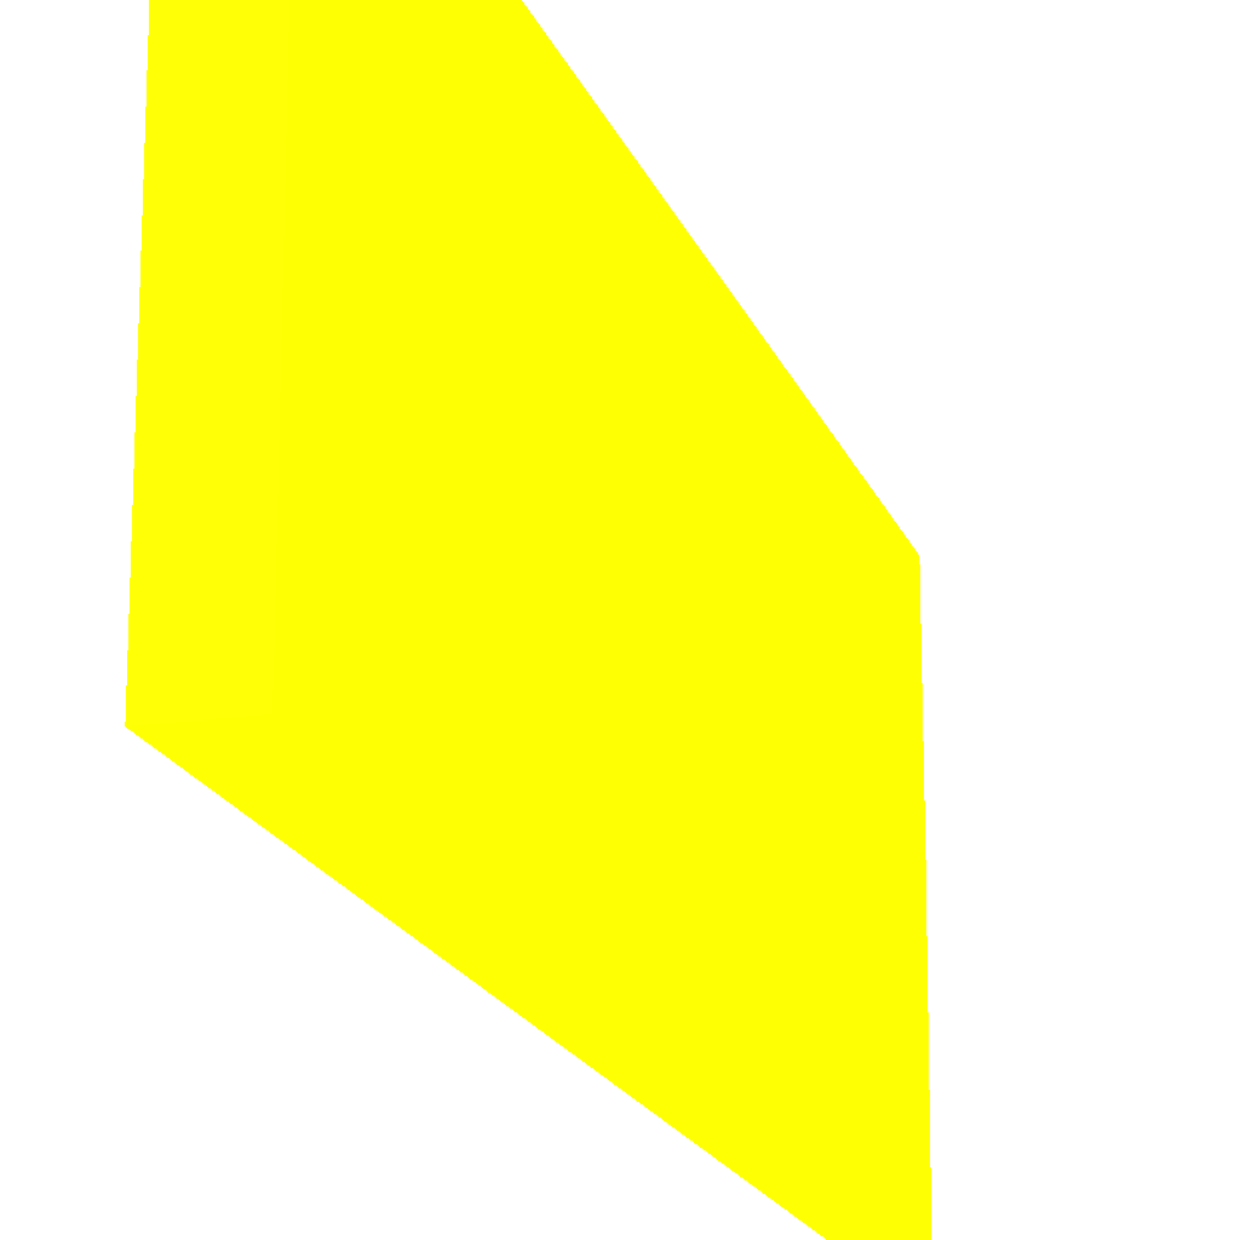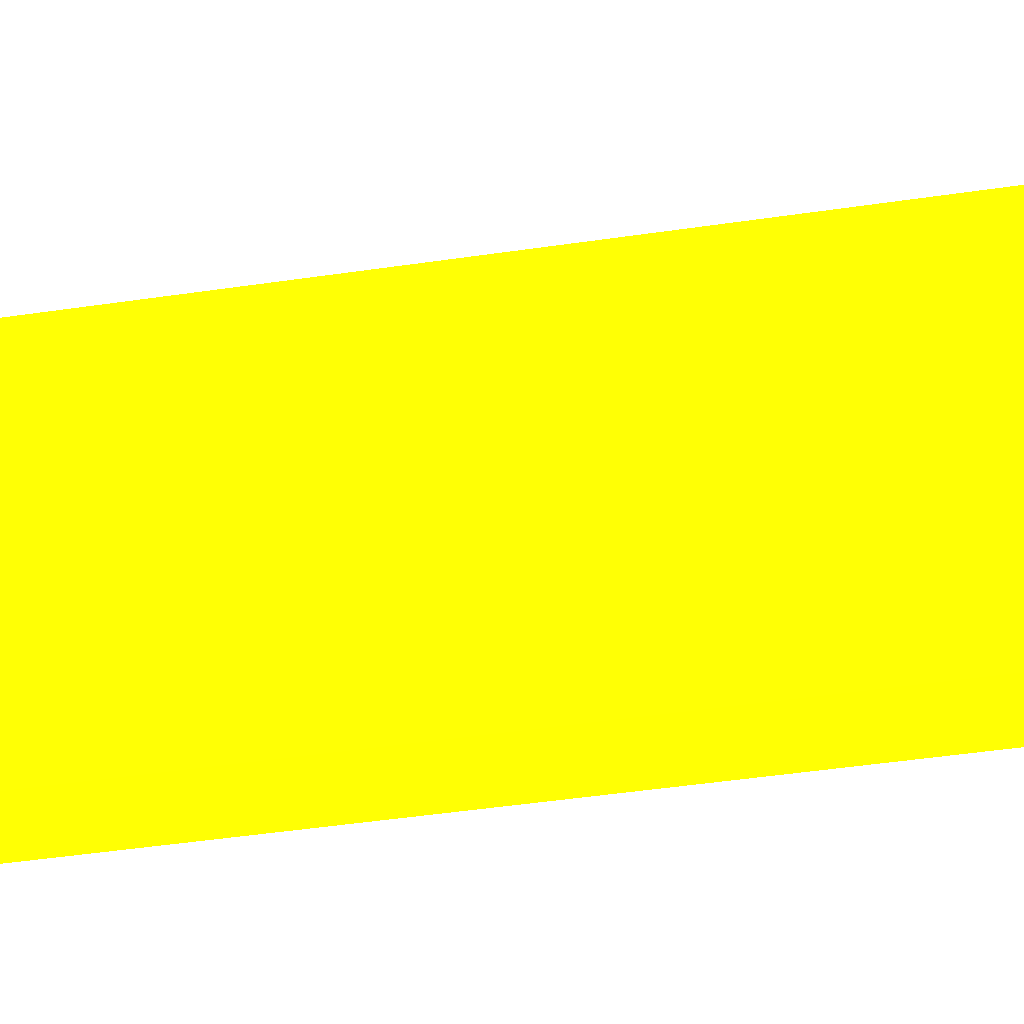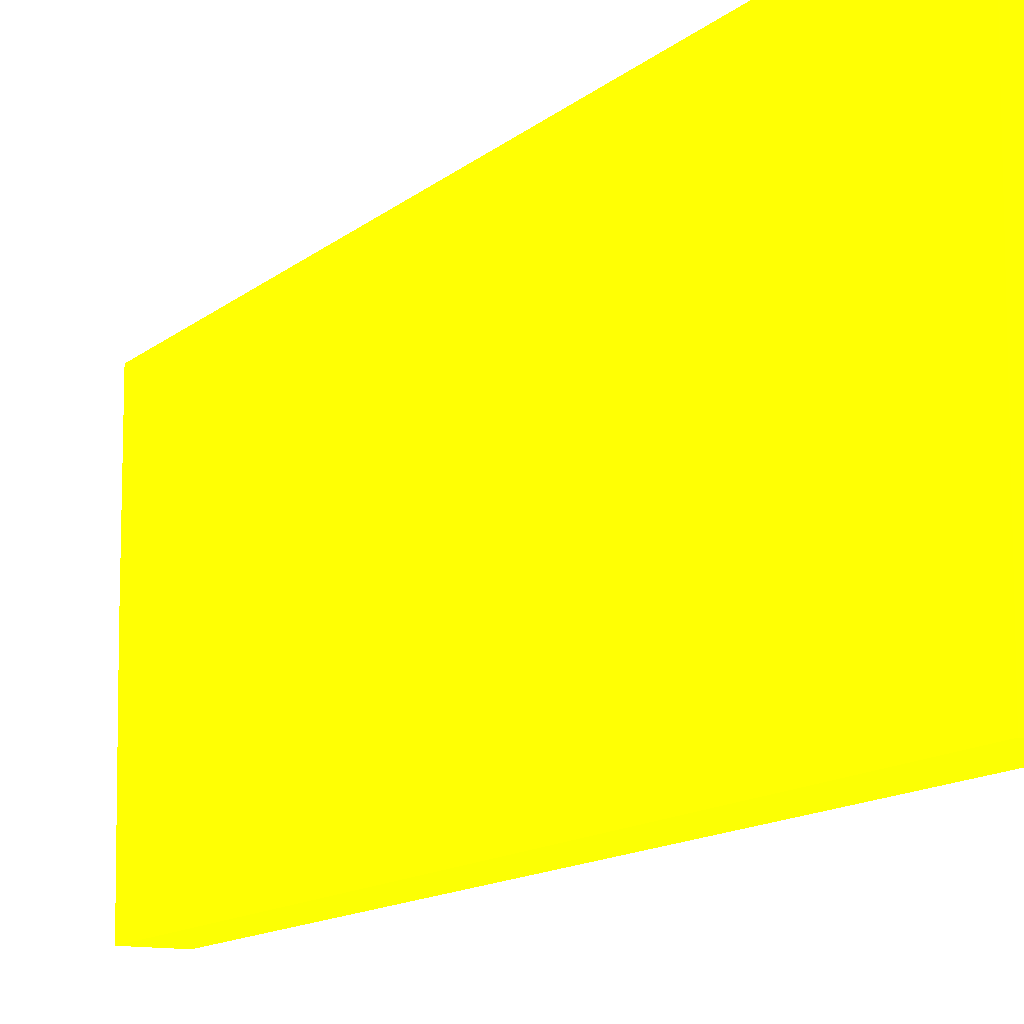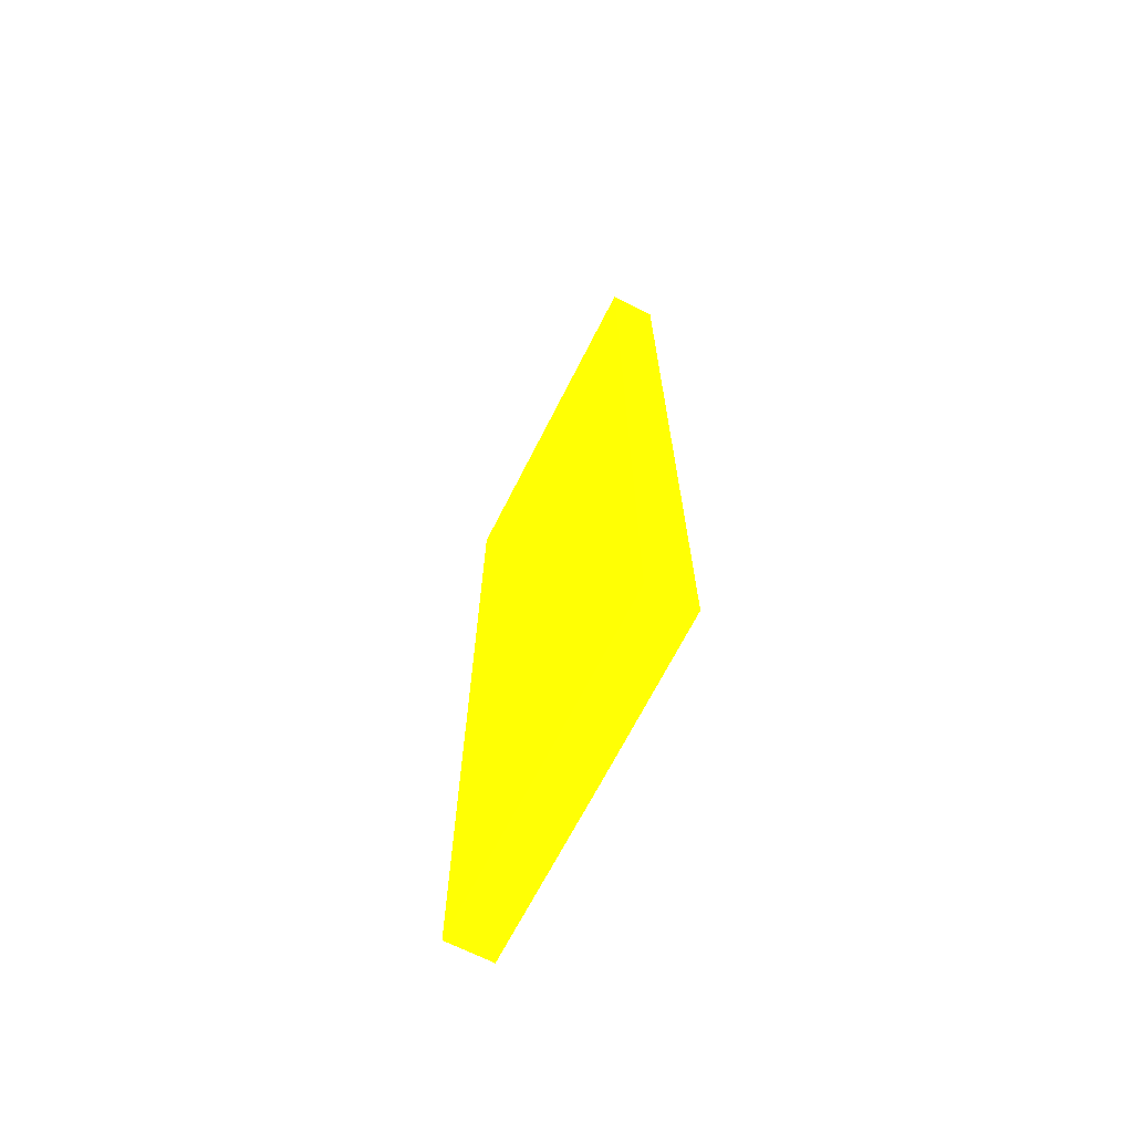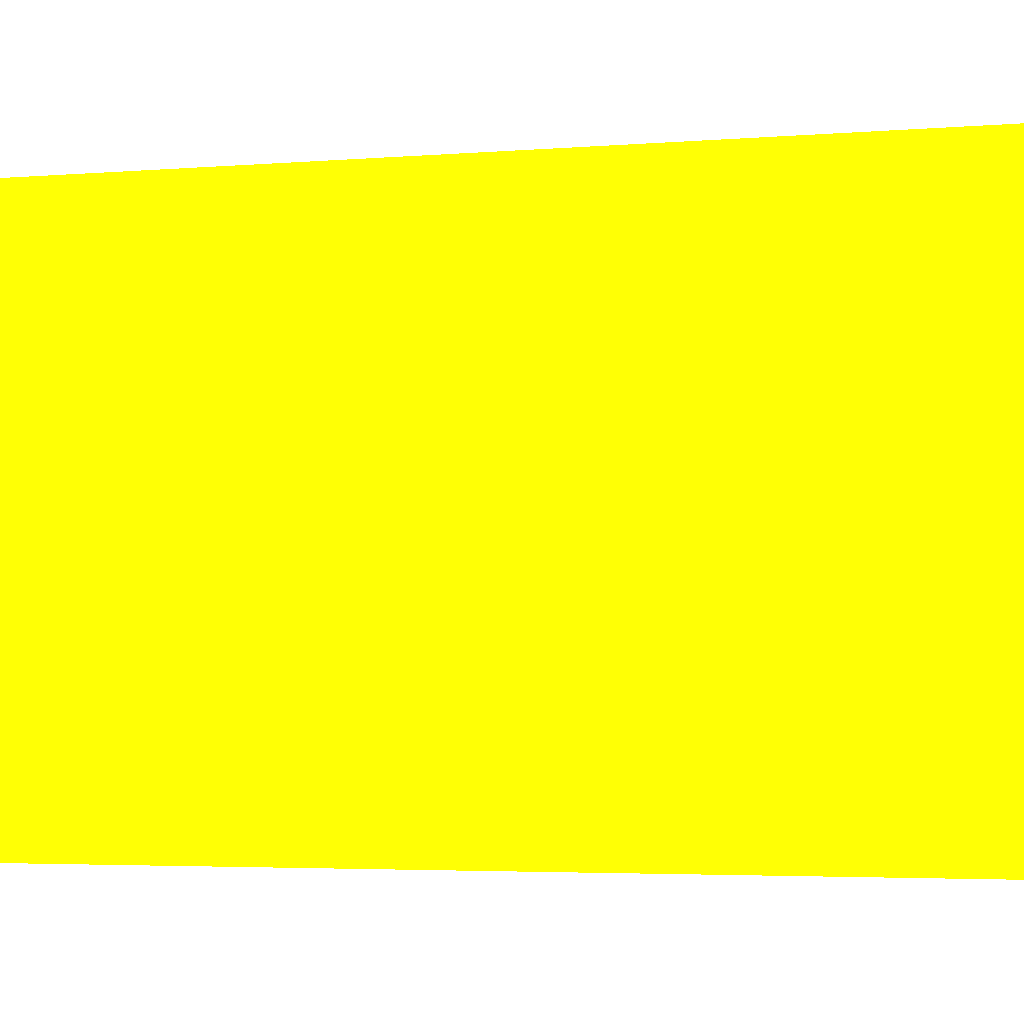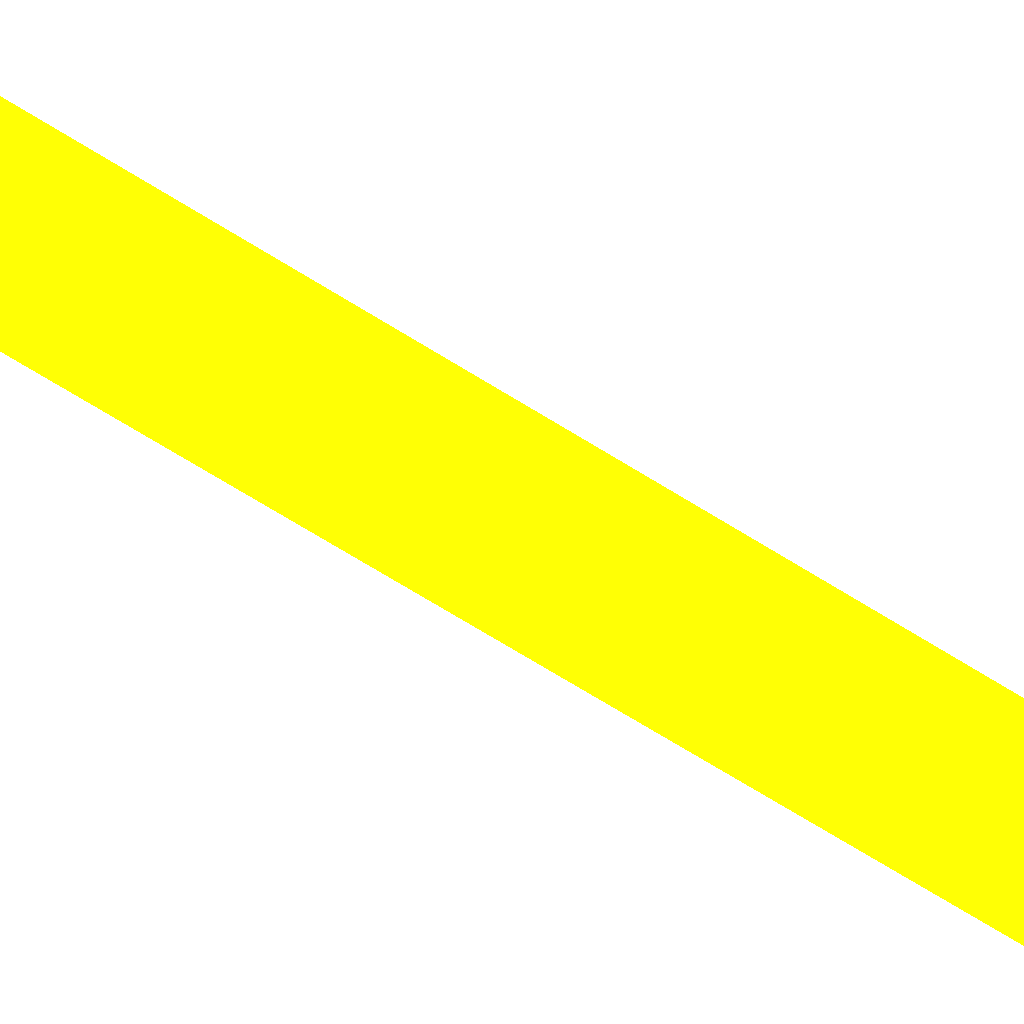
<metadata>
{"format":"obj","ext":"obj","renderer":"f3d","projection":"perspective","resolution":1024,"background":"white","views":[{"elev":-17.8,"azim":-163.9,"up":"+Z"},{"elev":-47.7,"azim":-80.6,"up":"+Z"},{"elev":-11.8,"azim":152.8,"up":"+Z"},{"elev":-68.7,"azim":-26.9,"up":"+Y"},{"elev":-2.8,"azim":110.7,"up":"+Z"},{"elev":-78.8,"azim":59.2,"up":"+Z"}]}
</metadata>
<code>
v 10.99 85 26.66 0.7725 0.9882 0.01176
v 10.99 85 19.98 0.7725 0.9882 0.01176
v 9.006 85 26.66 0.7725 0.9882 0.01176
v 10.99 46.71 26.66 0.7725 0.9882 0.01176
v 9.006 85 19.98 0.7725 0.9882 0.01176
v 10.99 85 12.19 0.7725 0.9882 0.01176
v 9.006 46.71 26.66 0.7725 0.9882 0.01176
v 10.99 46.71 19.98 0.7725 0.9882 0.01176
v 9.006 85 13.01 0.7725 0.9882 0.01176
v 9.011 85 12.19 0.7725 0.9882 0.01176
v 10.99 46.88 12.19 0.7725 0.9882 0.01176
v 9.006 46.71 19.98 0.7725 0.9882 0.01176
v 9.006 84.18 12.19 0.7725 0.9882 0.01176
v 9.006 46.88 12.19 0.7725 0.9882 0.01176
f 1 2 5
f 1 5 3
f 1 3 7
f 1 7 4
f 1 4 8
f 1 8 11
f 1 11 6
f 1 6 2
f 2 6 10
f 2 10 9
f 2 9 5
f 3 5 9
f 3 9 13
f 3 13 14
f 3 14 12
f 3 12 7
f 4 7 12
f 4 12 8
f 6 11 14
f 6 14 13
f 6 13 10
f 8 12 14
f 8 14 11
f 9 10 13

</code>
